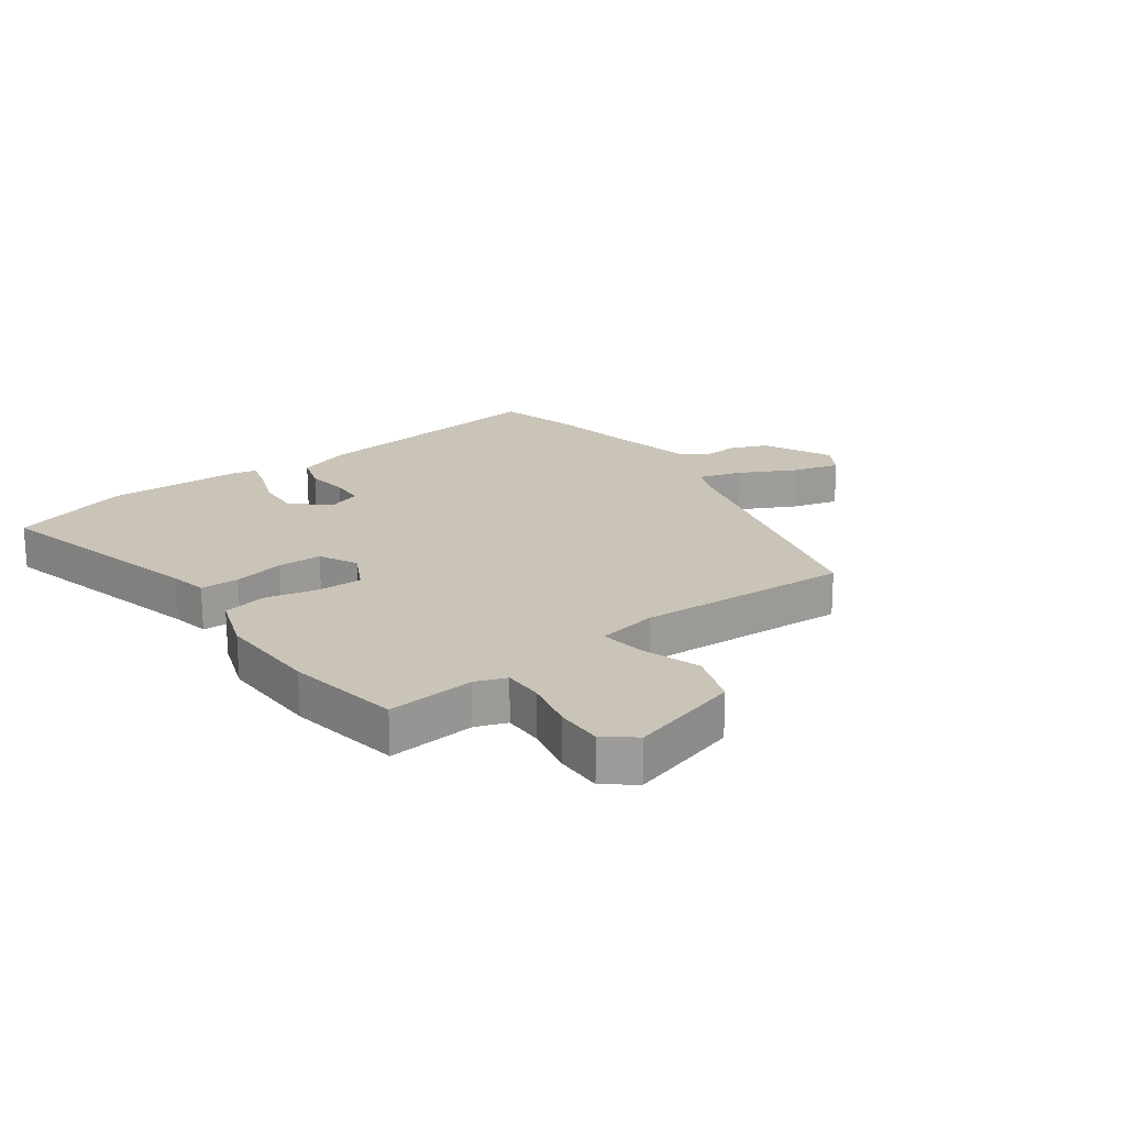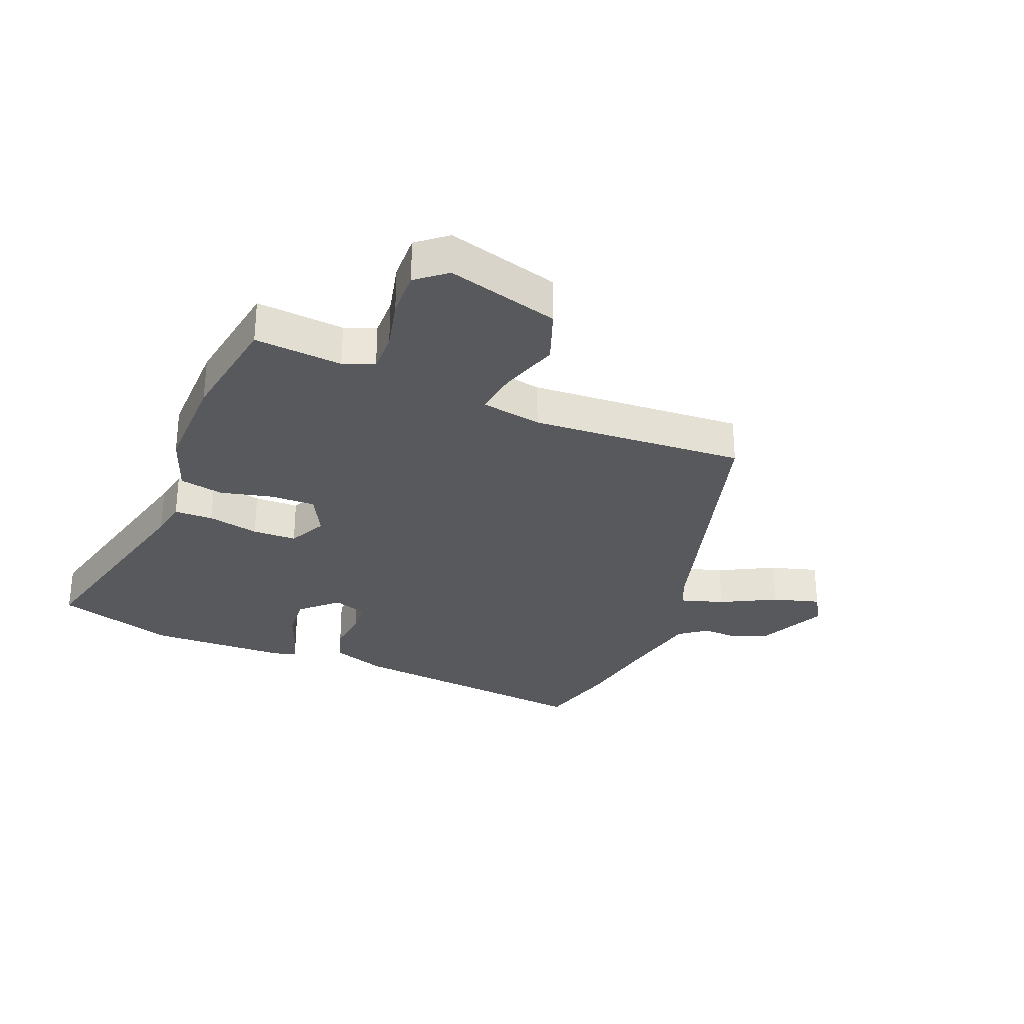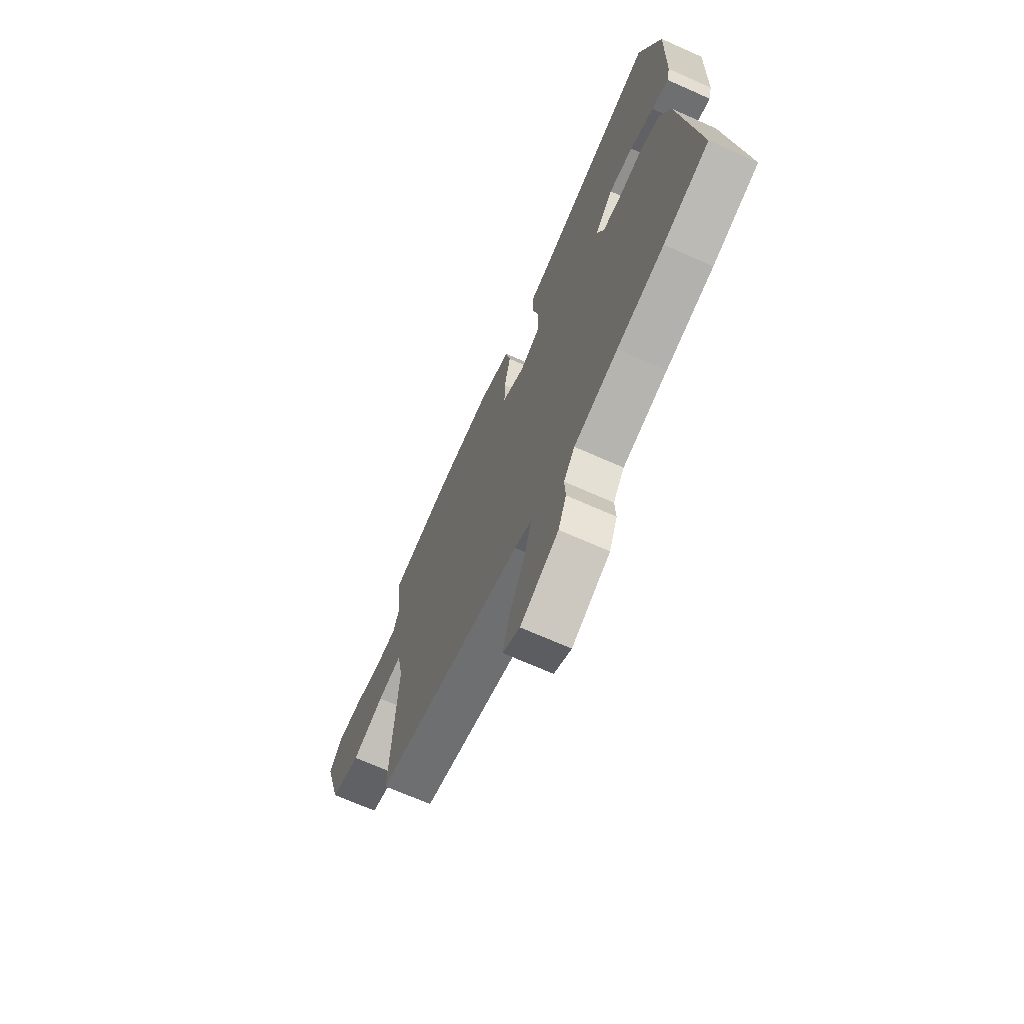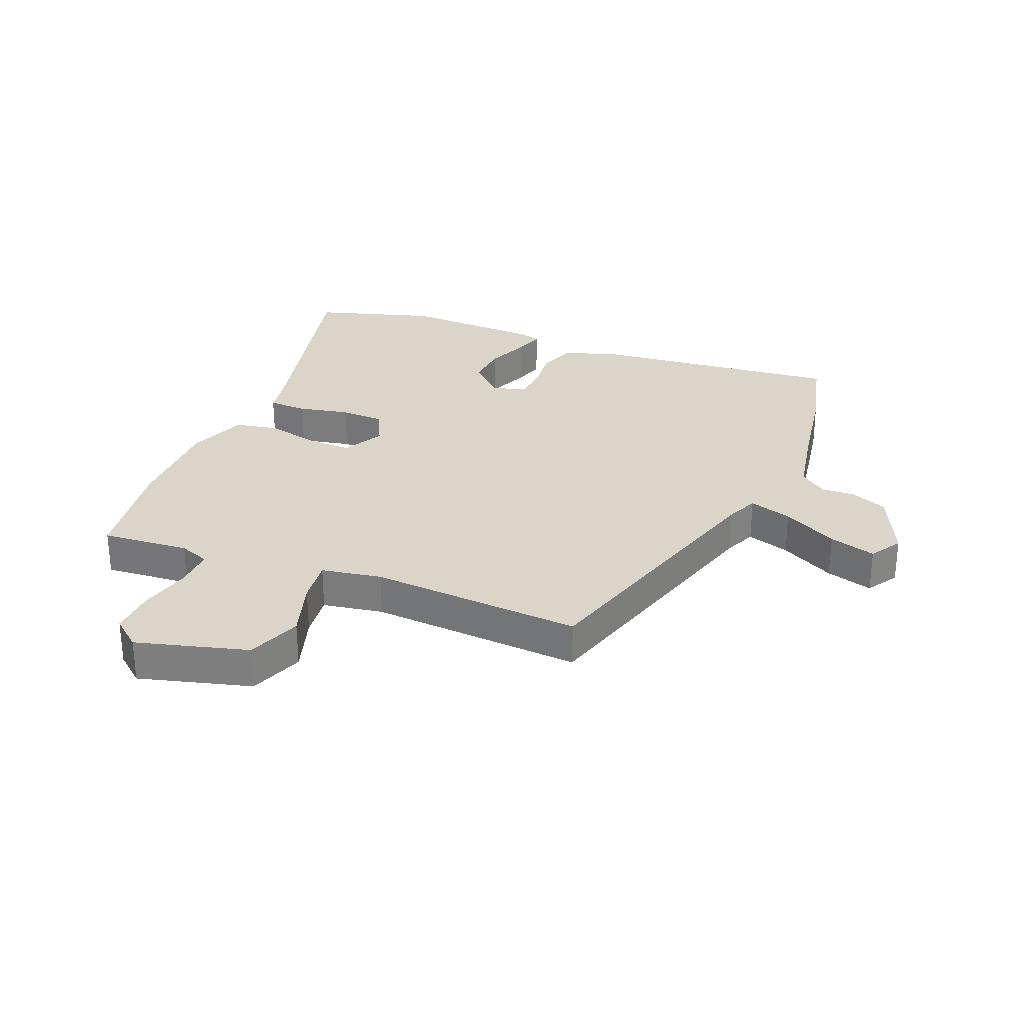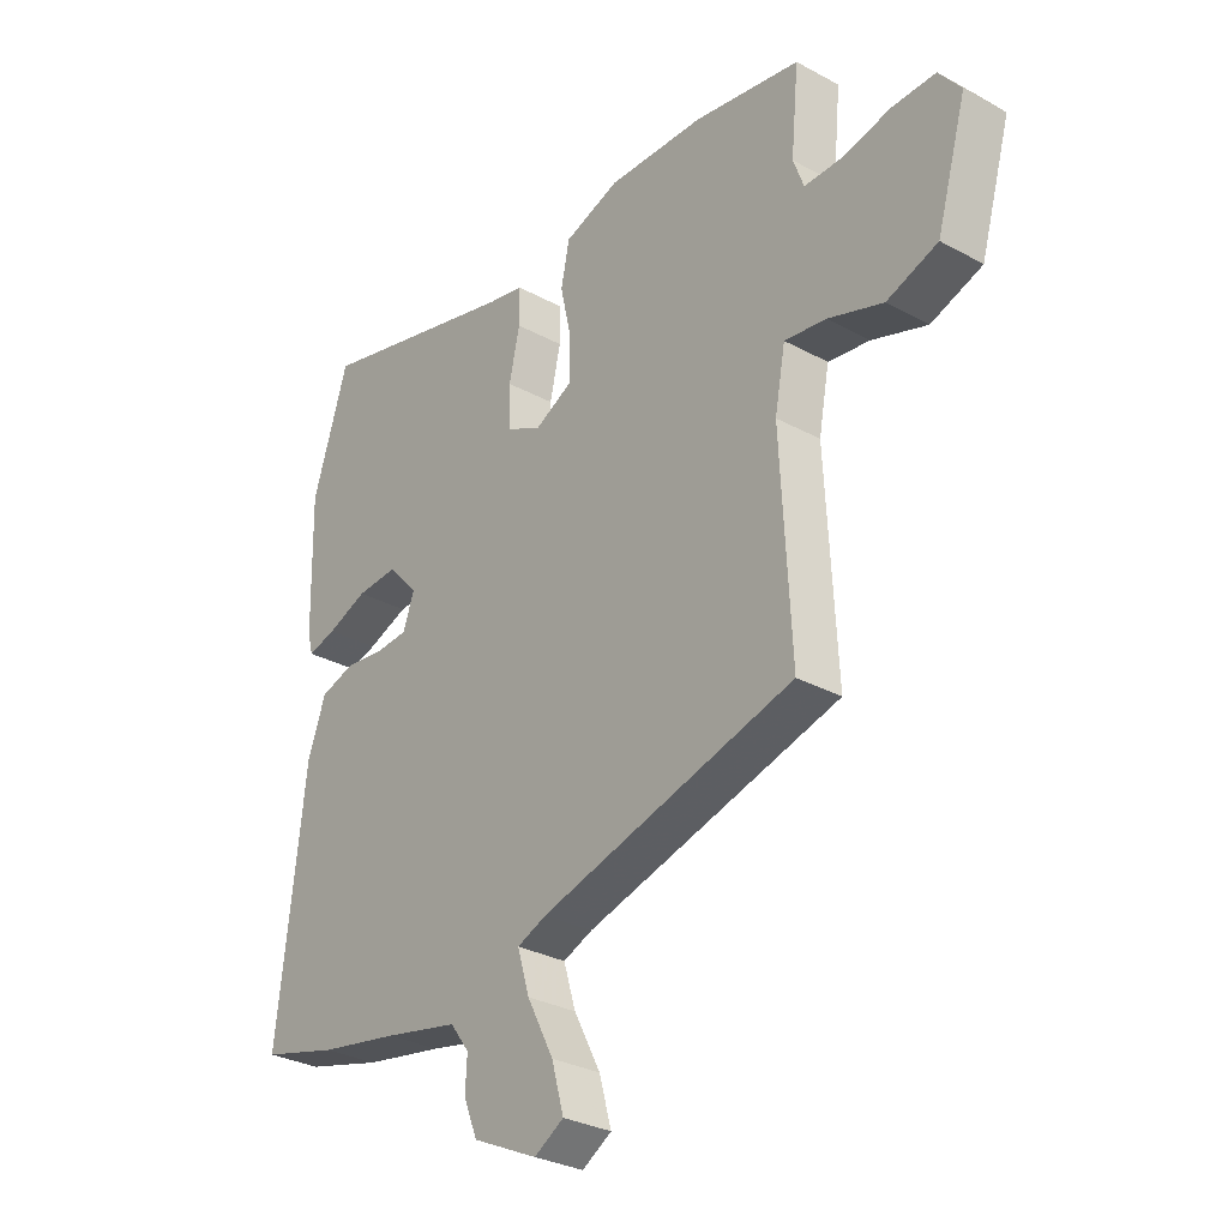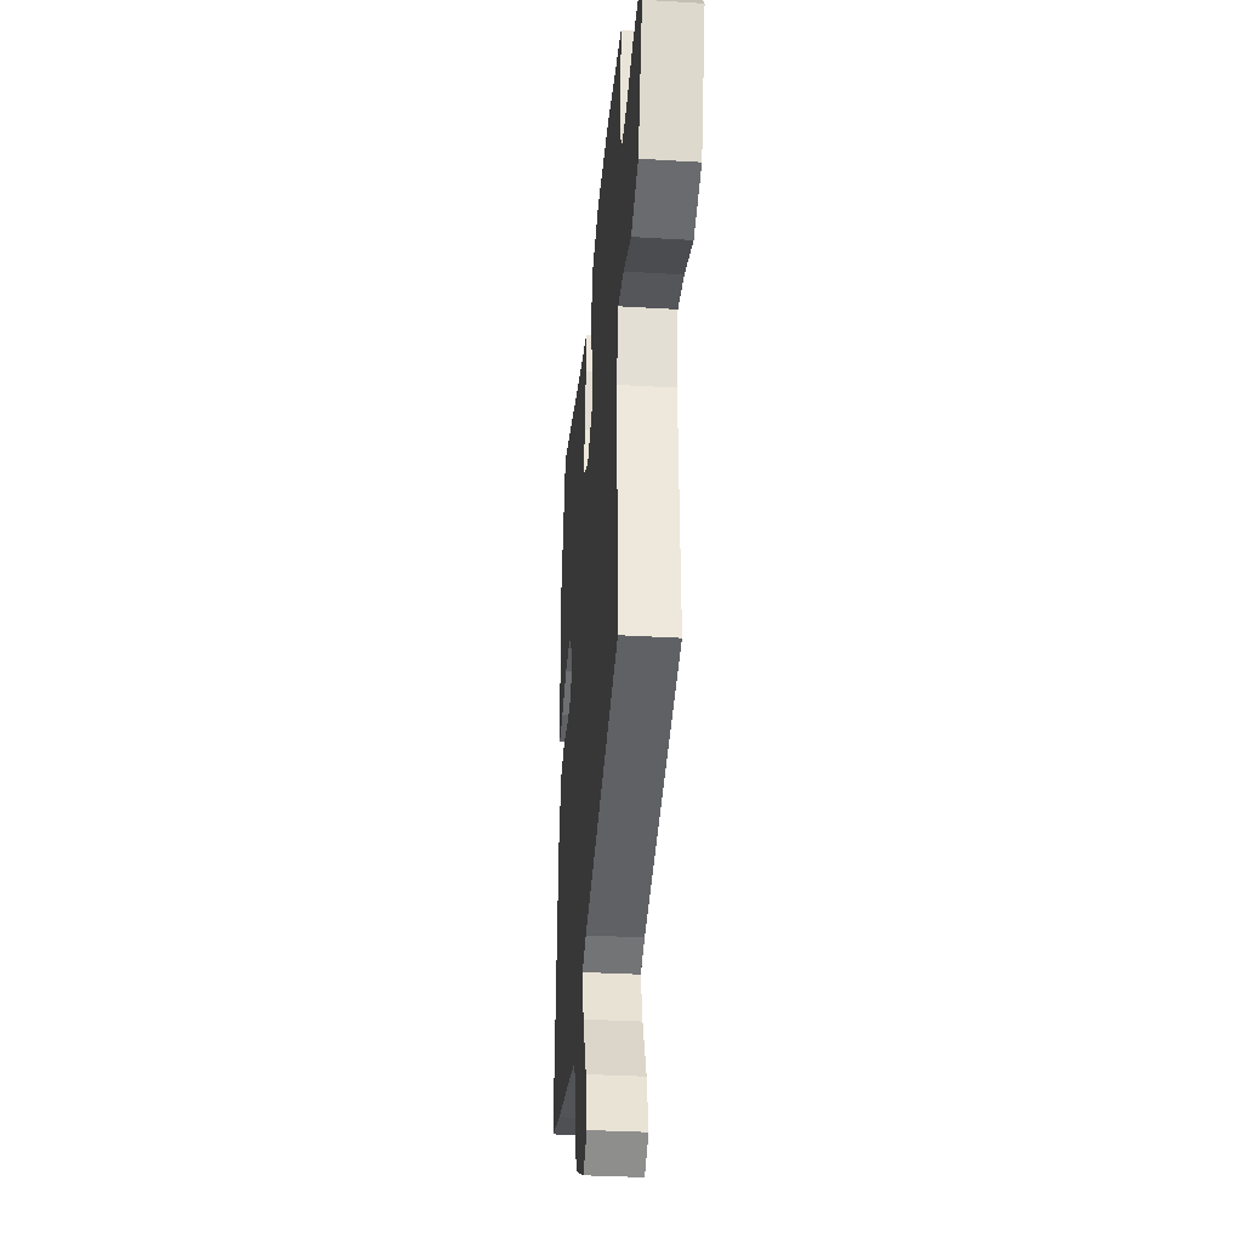
<metadata>
{"format":"obj","ext":"obj","renderer":"f3d","projection":"perspective","resolution":1024,"background":"white","views":[{"elev":20.0,"azim":53.8,"up":"+Y"},{"elev":-29.8,"azim":68.3,"up":"+Y"},{"elev":-69.4,"azim":-114.0,"up":"+Z"},{"elev":29.3,"azim":112.9,"up":"+Y"},{"elev":-30.2,"azim":51.6,"up":"+Z"},{"elev":-33.5,"azim":85.2,"up":"+Z"}]}
</metadata>
<code>
v 0.347 0.07 0.525
v 0.539 0.07 0.493
v 0.525 0.07 0.346
v 0.544 0.07 0.294
v 0.612 0.07 0.295
v 0.7 0.07 0.315
v 0.778 0.07 0.317
v 0.818 0.07 0.267
v 0.764 0.07 0.08
v 0.672 0.07 0.047
v 0.573 0.07 0.08
v 0.498 0.07 0.09
v 0.479 0.07 -0.011
v 0.498 0.07 -0.369
v 0.039 0.07 -0.495
v -0.014 0.07 -0.517
v 0.008 0.07 -0.59
v 0.056 0.07 -0.683
v 0.078 0.07 -0.762
v 0.025 0.07 -0.794
v -0.092 0.07 -0.739
v -0.117 0.07 -0.678
v -0.114 0.07 -0.62
v -0.148 0.07 -0.574
v -0.282 0.07 -0.546
v -0.425 0.07 -0.52
v -0.563 0.07 -0.483
v -0.513 0.07 -0.06
v -0.481 0.07 0.029
v -0.418 0.07 0.049
v -0.347 0.07 0.04
v -0.289 0.07 0.044
v -0.269 0.07 0.101
v -0.324 0.07 0.16
v -0.398 0.07 0.155
v -0.471 0.07 0.127
v -0.522 0.07 0.113
v -0.532 0.07 0.152
v -0.537 0.07 0.383
v -0.473 0.07 0.584
v -0.101 0.07 0.49
v -0.038 0.07 0.478
v -0.037 0.07 0.413
v -0.056 0.07 0.327
v -0.055 0.07 0.253
v 0.009 0.07 0.221
v 0.079 0.07 0.257
v 0.078 0.07 0.332
v 0.058 0.07 0.42
v 0.073 0.07 0.494
v 0.173 0.07 0.529
v 0.347 0 0.525
v 0.539 0 0.493
v 0.525 0 0.346
v 0.544 0 0.294
v 0.612 0 0.295
v 0.7 0 0.315
v 0.778 0 0.317
v 0.818 0 0.267
v 0.764 0 0.08
v 0.672 0 0.047
v 0.573 0 0.08
v 0.498 0 0.09
v 0.479 0 -0.011
v 0.498 0 -0.369
v 0.039 0 -0.495
v -0.014 0 -0.517
v 0.008 0 -0.59
v 0.056 0 -0.683
v 0.078 0 -0.762
v 0.025 0 -0.794
v -0.092 0 -0.739
v -0.117 0 -0.678
v -0.114 0 -0.62
v -0.148 0 -0.574
v -0.282 0 -0.546
v -0.425 0 -0.52
v -0.563 0 -0.483
v -0.513 0 -0.06
v -0.481 0 0.029
v -0.418 0 0.049
v -0.347 0 0.04
v -0.289 0 0.044
v -0.269 0 0.101
v -0.324 0 0.16
v -0.398 0 0.155
v -0.471 0 0.127
v -0.522 0 0.113
v -0.532 0 0.152
v -0.537 0 0.383
v -0.473 0 0.584
v -0.101 0 0.49
v -0.038 0 0.478
v -0.037 0 0.413
v -0.056 0 0.327
v -0.055 0 0.253
v 0.009 0 0.221
v 0.079 0 0.257
v 0.078 0 0.332
v 0.058 0 0.42
v 0.073 0 0.494
v 0.173 0 0.529
f 1 2 3
f 51 1 3
f 50 51 3
f 49 50 3
f 48 49 3
f 47 48 3 4
f 46 47 4 5
f 41 42 43 44
f 40 41 44
f 39 40 44
f 38 39 44
f 37 38 44
f 36 37 44
f 35 36 44
f 34 35 44 45
f 33 34 45 46
f 29 30 31
f 28 29 31
f 27 28 31
f 26 27 31
f 25 26 31
f 24 25 31 32
f 33 46 5
f 32 33 5
f 24 32 5
f 23 24 5
f 21 22 23
f 20 21 23
f 19 20 23
f 18 19 23
f 17 18 23
f 13 14 15
f 12 13 15 16
f 9 10 11
f 8 9 11
f 7 8 11
f 6 7 11
f 5 6 11
f 5 11 12
f 23 5 12 16
f 16 17 23
f 54 53 52
f 54 52 102
f 54 102 101
f 54 101 100
f 54 100 99
f 55 54 99 98
f 56 55 98 97
f 95 94 93 92
f 95 92 91
f 95 91 90
f 95 90 89
f 95 89 88
f 95 88 87
f 95 87 86
f 96 95 86 85
f 97 96 85 84
f 82 81 80
f 82 80 79
f 82 79 78
f 82 78 77
f 82 77 76
f 83 82 76 75
f 56 97 84
f 56 84 83
f 56 83 75
f 56 75 74
f 74 73 72
f 74 72 71
f 74 71 70
f 74 70 69
f 74 69 68
f 66 65 64
f 67 66 64 63
f 62 61 60
f 62 60 59
f 62 59 58
f 62 58 57
f 62 57 56
f 63 62 56
f 67 63 56 74
f 74 68 67
f 1 52 53 2
f 2 53 54 3
f 3 54 55 4
f 4 55 56 5
f 5 56 57 6
f 6 57 58 7
f 7 58 59 8
f 8 59 60 9
f 9 60 61 10
f 10 61 62 11
f 11 62 63 12
f 12 63 64 13
f 13 64 65 14
f 14 65 66 15
f 15 66 67 16
f 16 67 68 17
f 17 68 69 18
f 18 69 70 19
f 19 70 71 20
f 20 71 72 21
f 21 72 73 22
f 22 73 74 23
f 23 74 75 24
f 24 75 76 25
f 25 76 77 26
f 26 77 78 27
f 27 78 79 28
f 28 79 80 29
f 29 80 81 30
f 30 81 82 31
f 31 82 83 32
f 32 83 84 33
f 33 84 85 34
f 34 85 86 35
f 35 86 87 36
f 36 87 88 37
f 37 88 89 38
f 38 89 90 39
f 39 90 91 40
f 40 91 92 41
f 41 92 93 42
f 42 93 94 43
f 43 94 95 44
f 44 95 96 45
f 45 96 97 46
f 46 97 98 47
f 47 98 99 48
f 48 99 100 49
f 49 100 101 50
f 50 101 102 51
f 51 102 52 1

</code>
